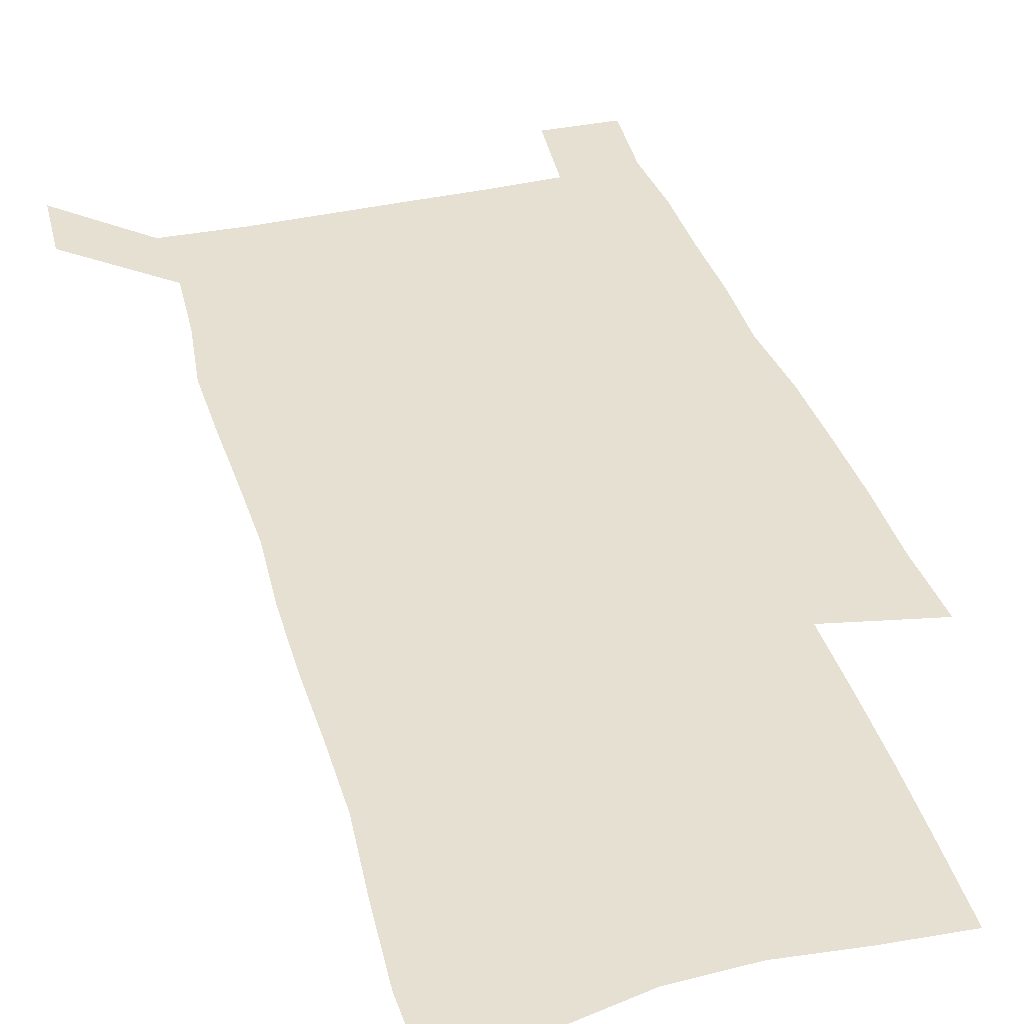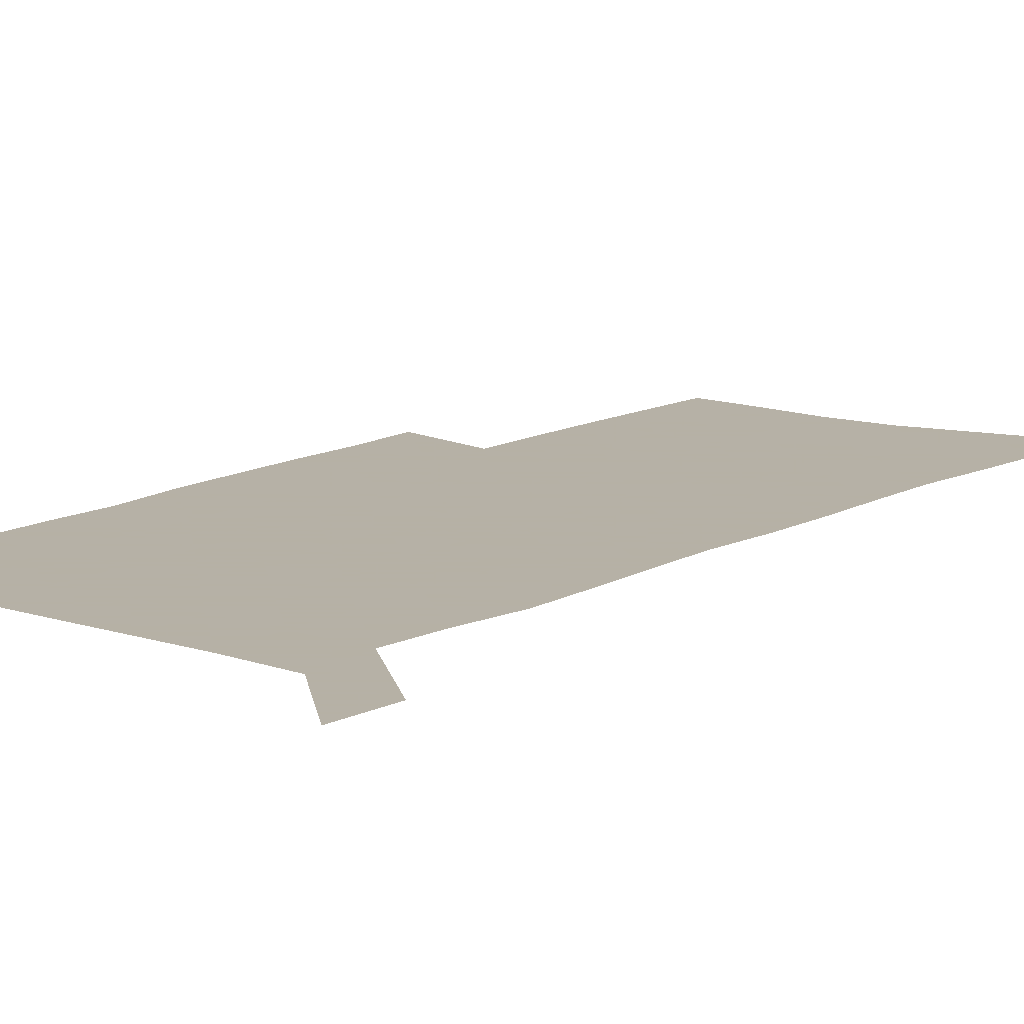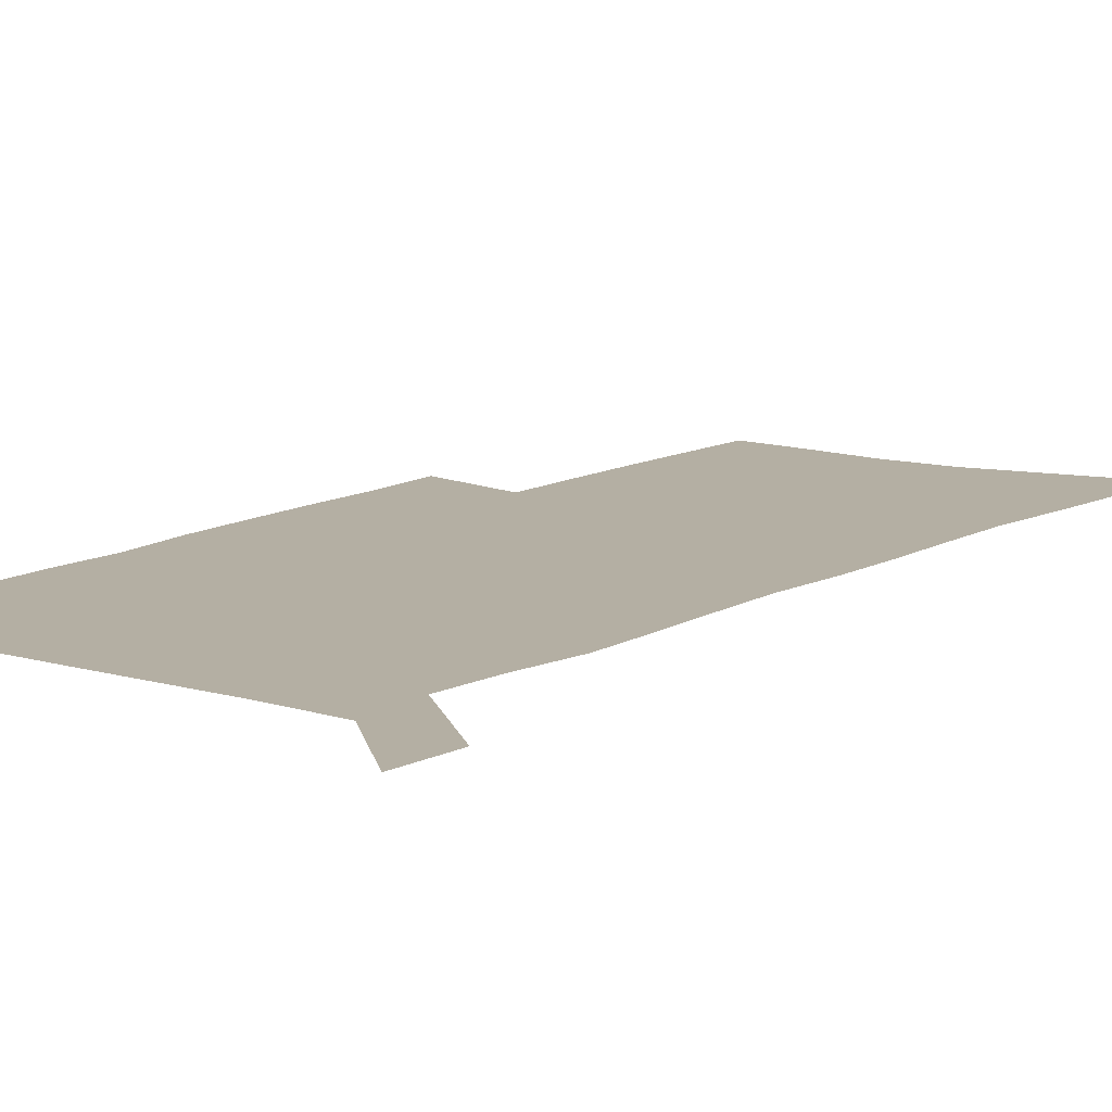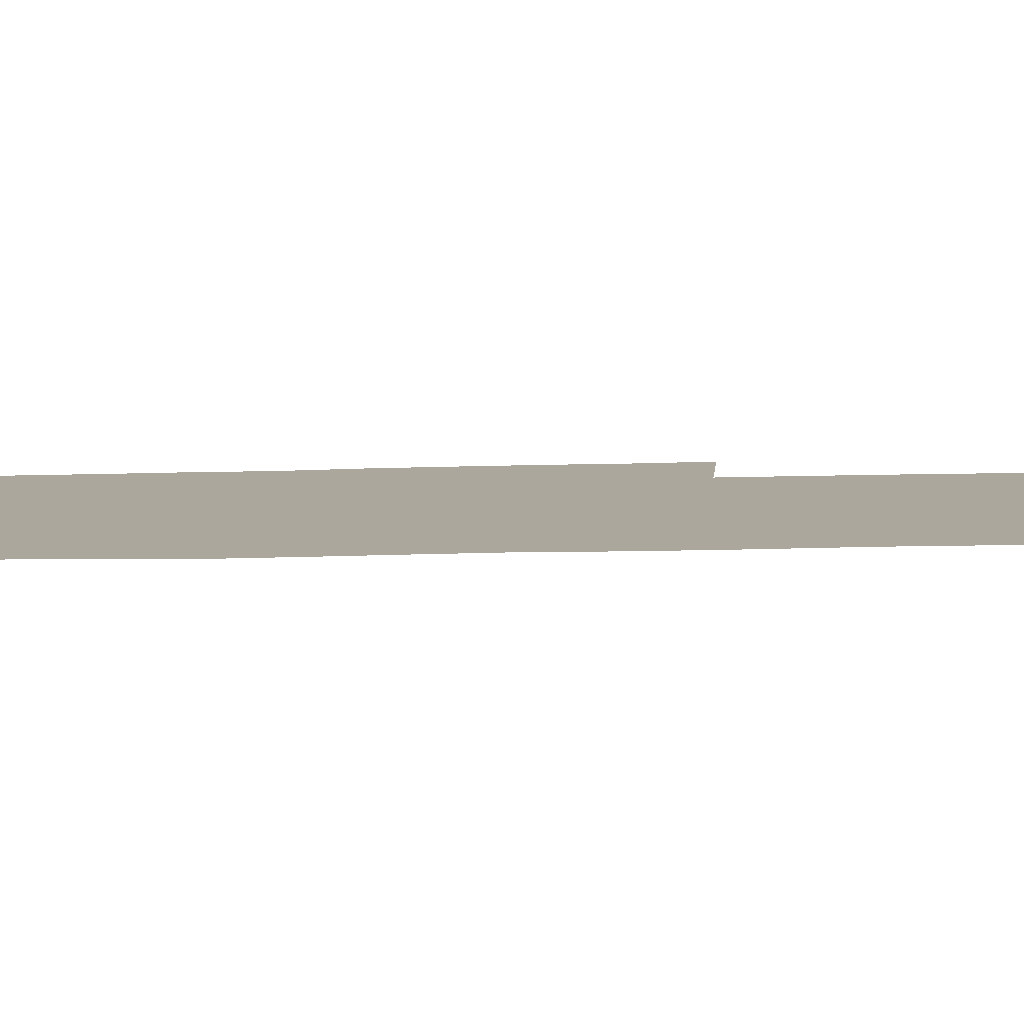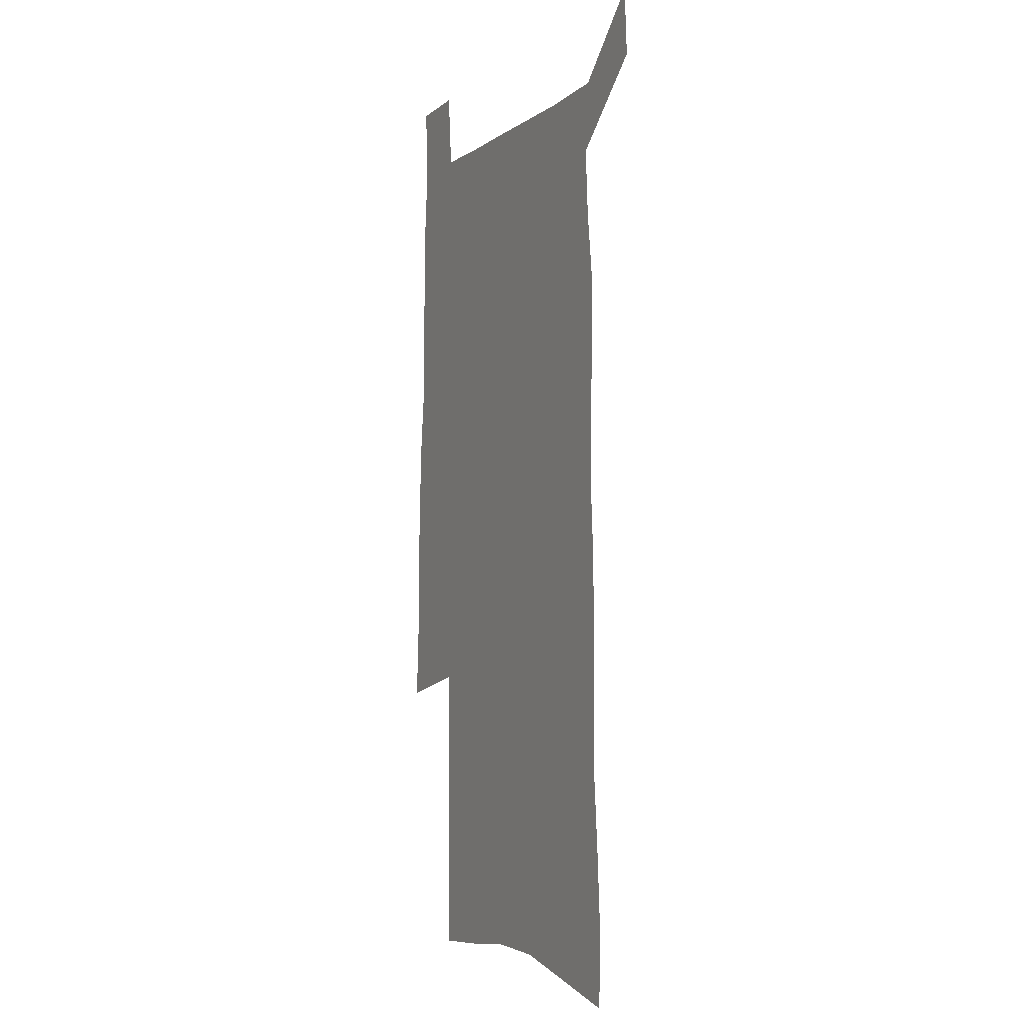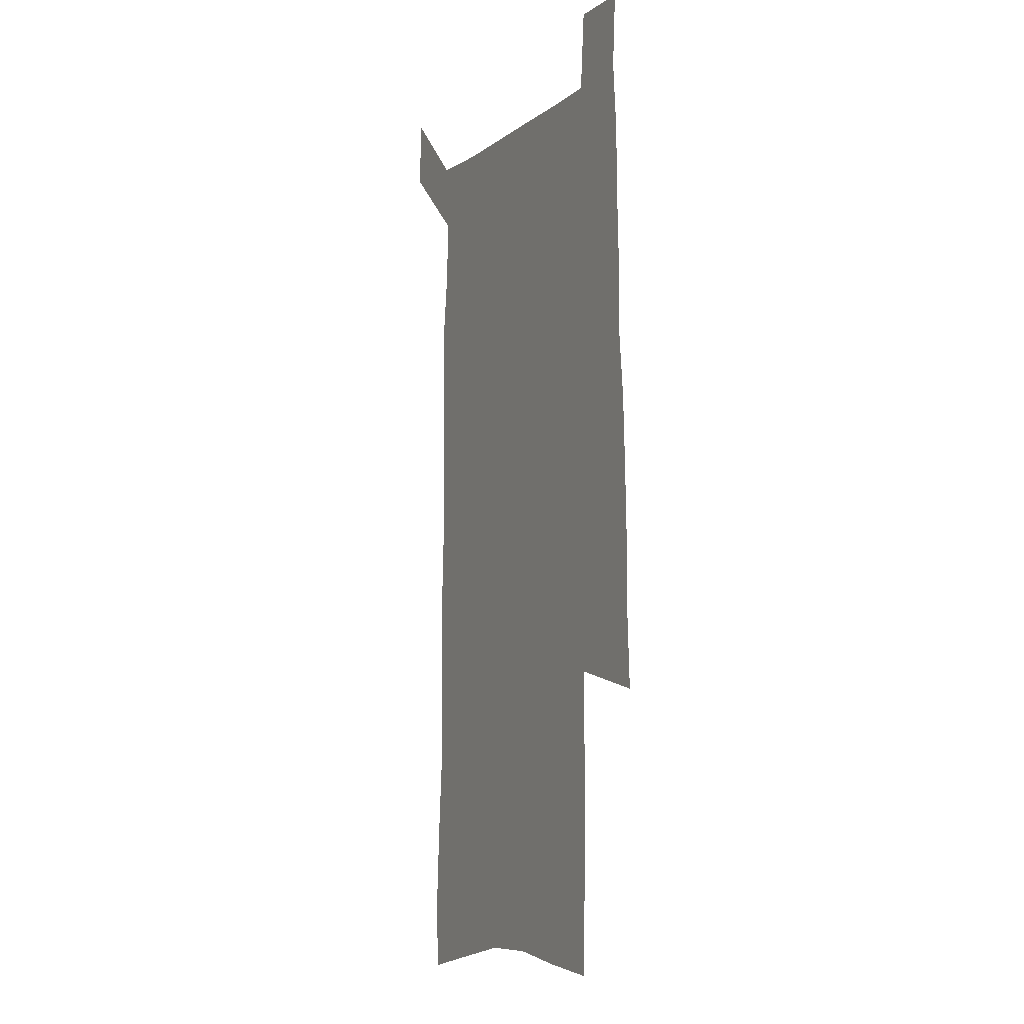
<metadata>
{"format":"obj","ext":"obj","renderer":"f3d","projection":"perspective","resolution":1024,"background":"white","views":[{"elev":38.3,"azim":-16.1,"up":"+Z"},{"elev":12.1,"azim":-142.3,"up":"+Z"},{"elev":11.2,"azim":-144.0,"up":"+Z"},{"elev":8.4,"azim":-96.5,"up":"+Z"},{"elev":-4.8,"azim":-115.8,"up":"+Y"},{"elev":-6.5,"azim":64.3,"up":"+Y"}]}
</metadata>
<code>
v 445.1 570 0
v 446.8 599 0
v 473 165.4 0
v 472 197.3 0
v 474.2 231.5 0
v 477 265.2 0
v 477.1 296.4 0
v 476.6 327.2 0
v 477.1 358.1 0
v 479.1 389.4 0
v 478.5 419.2 0
v 477.7 448.9 0
v 477.3 478.4 0
v 481 508 0
v 482.8 536.9 0
v 480.5 567 0
v 506.2 172.7 0
v 512.1 211.3 0
v 512.4 242.2 0
v 512.6 272.9 0
v 512.4 303.2 0
v 512.8 333.6 0
v 512.4 363.2 0
v 514.2 393.6 0
v 513 422.1 0
v 514.1 451.2 0
v 514.5 479.6 0
v 513.9 508.1 0
v 514 536.5 0
v 512.7 565.6 0
v 539.5 179.8 0
v 541.2 213.8 0
v 543.1 247 0
v 542.8 276.2 0
v 543.1 306.7 0
v 543.1 336.6 0
v 543.5 366.4 0
v 543.3 395.2 0
v 544 424.2 0
v 543.8 452.2 0
v 542.9 480.3 0
v 543.9 508.4 0
v 543.4 536.5 0
v 542.2 565.7 0
v 569.1 180.9 0
v 570.3 217.2 0
v 570.9 248.4 0
v 571.1 276 0
v 571.9 308.4 0
v 572 338 0
v 572 367.5 0
v 572.1 396.5 0
v 572 424.7 0
v 572 452.9 0
v 572.4 481.1 0
v 572.3 508.6 0
v 572.2 536.1 0
v 571.3 565.7 0
v 598.7 177.9 0
v 598.6 215.2 0
v 599.5 245.7 0
v 599.7 278.1 0
v 600.3 307.6 0
v 600.7 336.9 0
v 599.9 368.1 0
v 600.1 396.5 0
v 600 424.9 0
v 600.3 453.1 0
v 600 481.3 0
v 600 508.8 0
v 600.2 536.8 0
v 600.2 565.6 0
v 628.4 176 0
v 629.2 209 0
v 629.8 241 0
v 629.8 273.4 0
v 629.4 305.5 0
v 630.3 335.4 0
v 629.7 365.7 0
v 629.3 395.1 0
v 630.2 423.8 0
v 629.3 452.9 0
v 629.5 481.2 0
v 630.2 509.6 0
v 628.9 537.8 0
v 629 566.1 0
v 631.8 599.2 0
v 670.3 297 0
v 668.6 328.9 0
v 668.5 359.7 0
v 667.5 390.5 0
v 666.1 420.9 0
v 662.8 451.6 0
v 663.1 480.9 0
v 661.9 510.2 0
v 661.5 539.1 0
v 659.1 567.8 0
v 661.1 598.4 0
f 15 16 1
f 1 16 2
f 3 17 4
f 17 18 4
f 4 18 5
f 18 19 5
f 5 19 6
f 19 20 6
f 6 20 7
f 20 21 7
f 7 21 8
f 21 22 8
f 8 22 9
f 22 23 9
f 9 23 10
f 23 24 10
f 10 24 11
f 24 25 11
f 11 25 12
f 25 26 12
f 12 26 13
f 26 27 13
f 13 27 14
f 27 28 14
f 14 28 15
f 28 29 15
f 15 29 16
f 29 30 16
f 17 31 18
f 31 32 18
f 18 32 19
f 32 33 19
f 19 33 20
f 33 34 20
f 20 34 21
f 34 35 21
f 21 35 22
f 35 36 22
f 22 36 23
f 36 37 23
f 23 37 24
f 37 38 24
f 24 38 25
f 38 39 25
f 25 39 26
f 39 40 26
f 26 40 27
f 40 41 27
f 27 41 28
f 41 42 28
f 28 42 29
f 42 43 29
f 29 43 30
f 43 44 30
f 31 45 32
f 45 46 32
f 32 46 33
f 46 47 33
f 33 47 34
f 47 48 34
f 34 48 35
f 48 49 35
f 35 49 36
f 49 50 36
f 36 50 37
f 50 51 37
f 37 51 38
f 51 52 38
f 38 52 39
f 52 53 39
f 39 53 40
f 53 54 40
f 40 54 41
f 54 55 41
f 41 55 42
f 55 56 42
f 42 56 43
f 56 57 43
f 43 57 44
f 57 58 44
f 45 59 46
f 59 60 46
f 46 60 47
f 60 61 47
f 47 61 48
f 61 62 48
f 48 62 49
f 62 63 49
f 49 63 50
f 63 64 50
f 50 64 51
f 64 65 51
f 51 65 52
f 65 66 52
f 52 66 53
f 66 67 53
f 53 67 54
f 67 68 54
f 54 68 55
f 68 69 55
f 55 69 56
f 69 70 56
f 56 70 57
f 70 71 57
f 57 71 58
f 71 72 58
f 59 73 60
f 73 74 60
f 60 74 61
f 74 75 61
f 61 75 62
f 75 76 62
f 62 76 63
f 76 77 63
f 63 77 64
f 77 78 64
f 64 78 65
f 78 79 65
f 65 79 66
f 79 80 66
f 66 80 67
f 80 81 67
f 67 81 68
f 81 82 68
f 68 82 69
f 82 83 69
f 69 83 70
f 83 84 70
f 70 84 71
f 84 85 71
f 71 85 72
f 85 86 72
f 77 88 78
f 88 89 78
f 78 89 79
f 89 90 79
f 79 90 80
f 90 91 80
f 80 91 81
f 91 92 81
f 81 92 82
f 92 93 82
f 82 93 83
f 93 94 83
f 83 94 84
f 94 95 84
f 84 95 85
f 95 96 85
f 85 96 86
f 96 97 86
f 86 97 87
f 97 98 87

</code>
